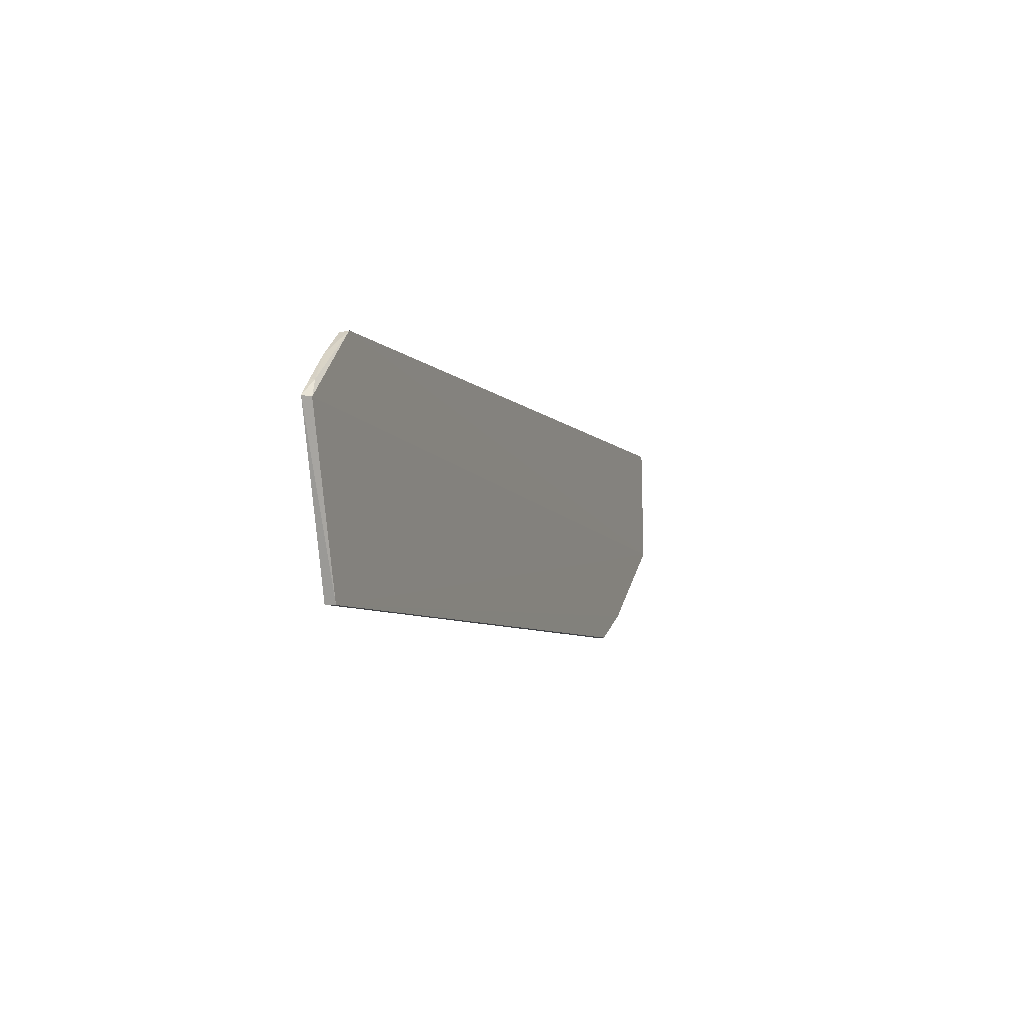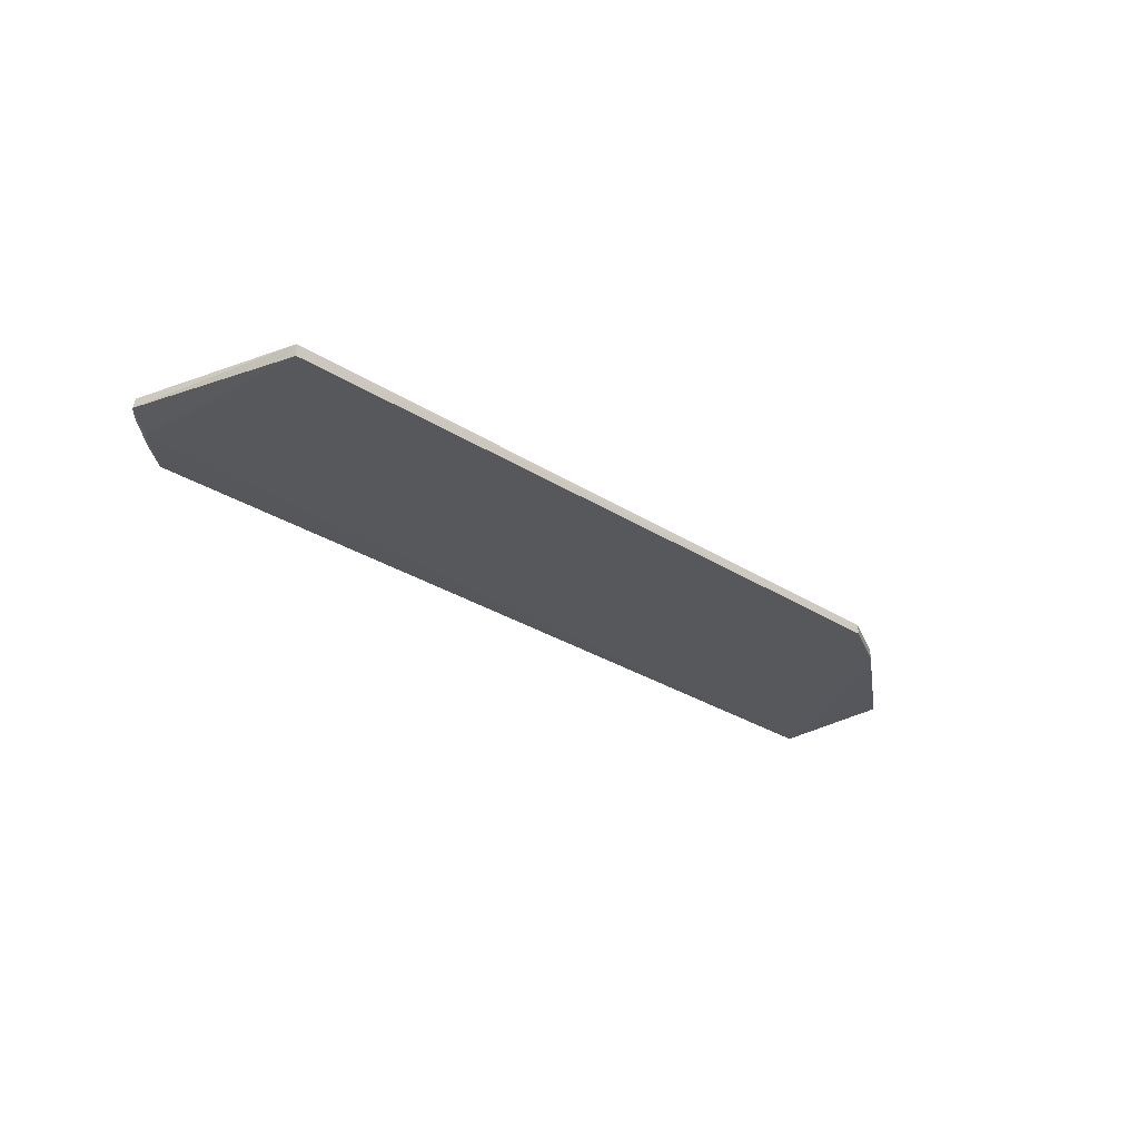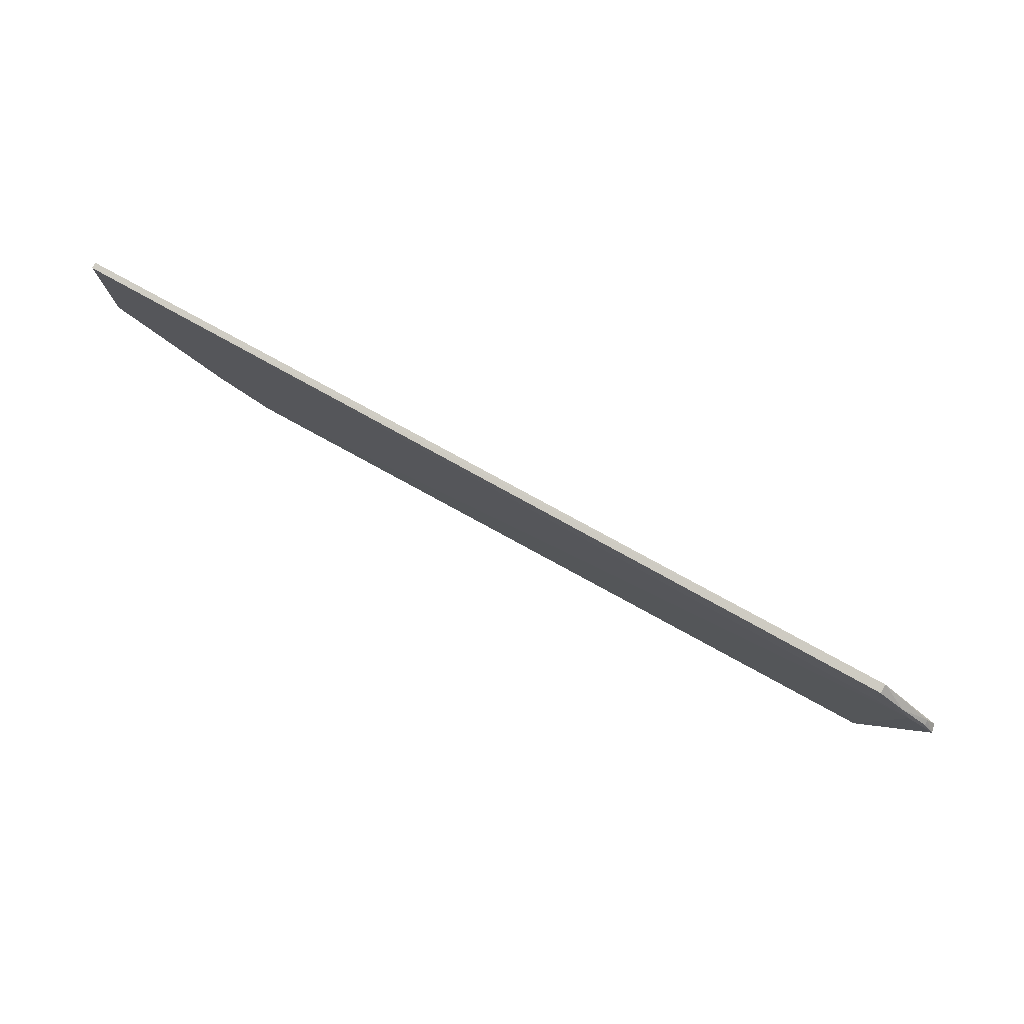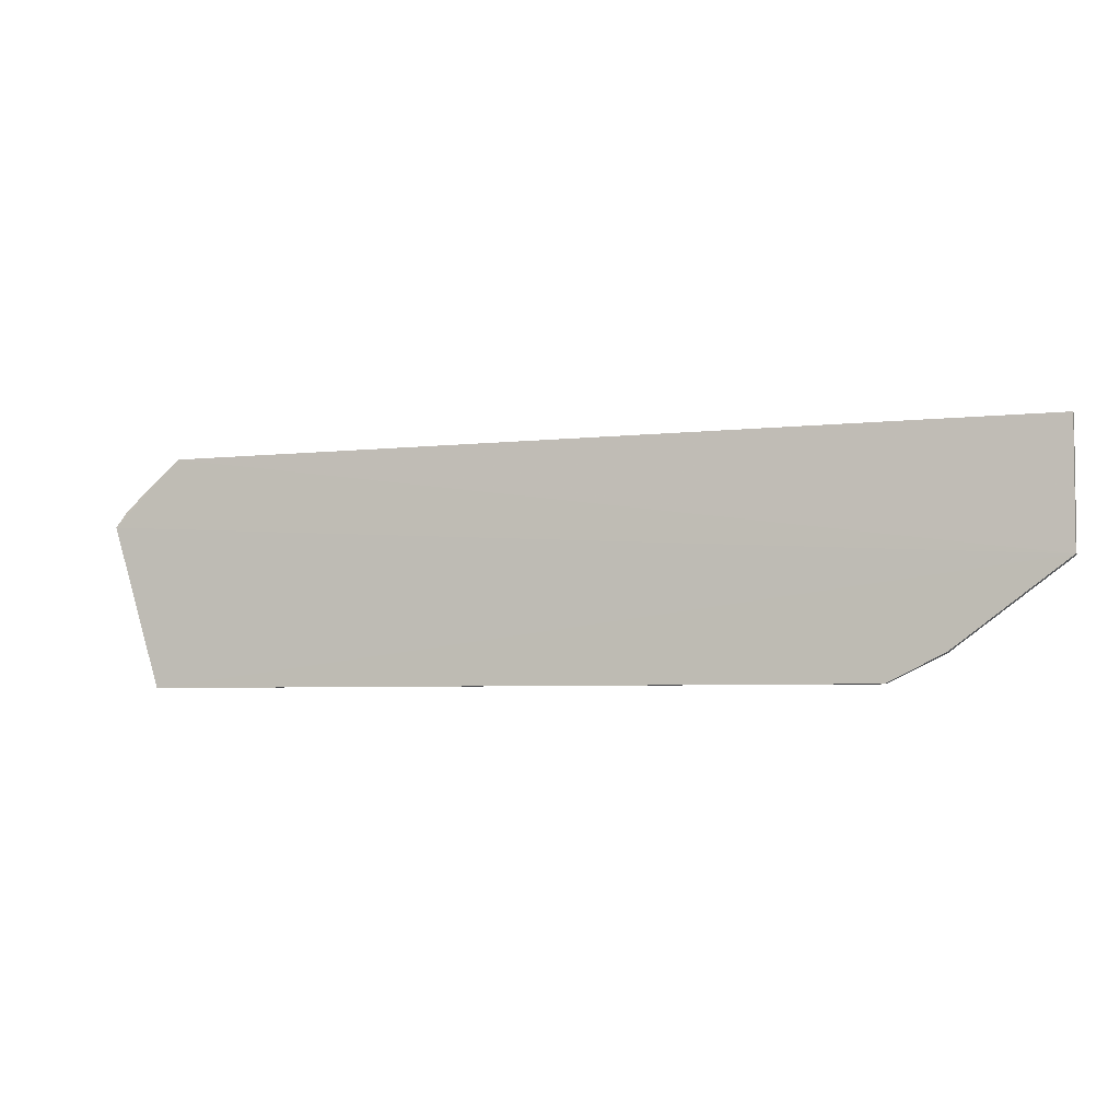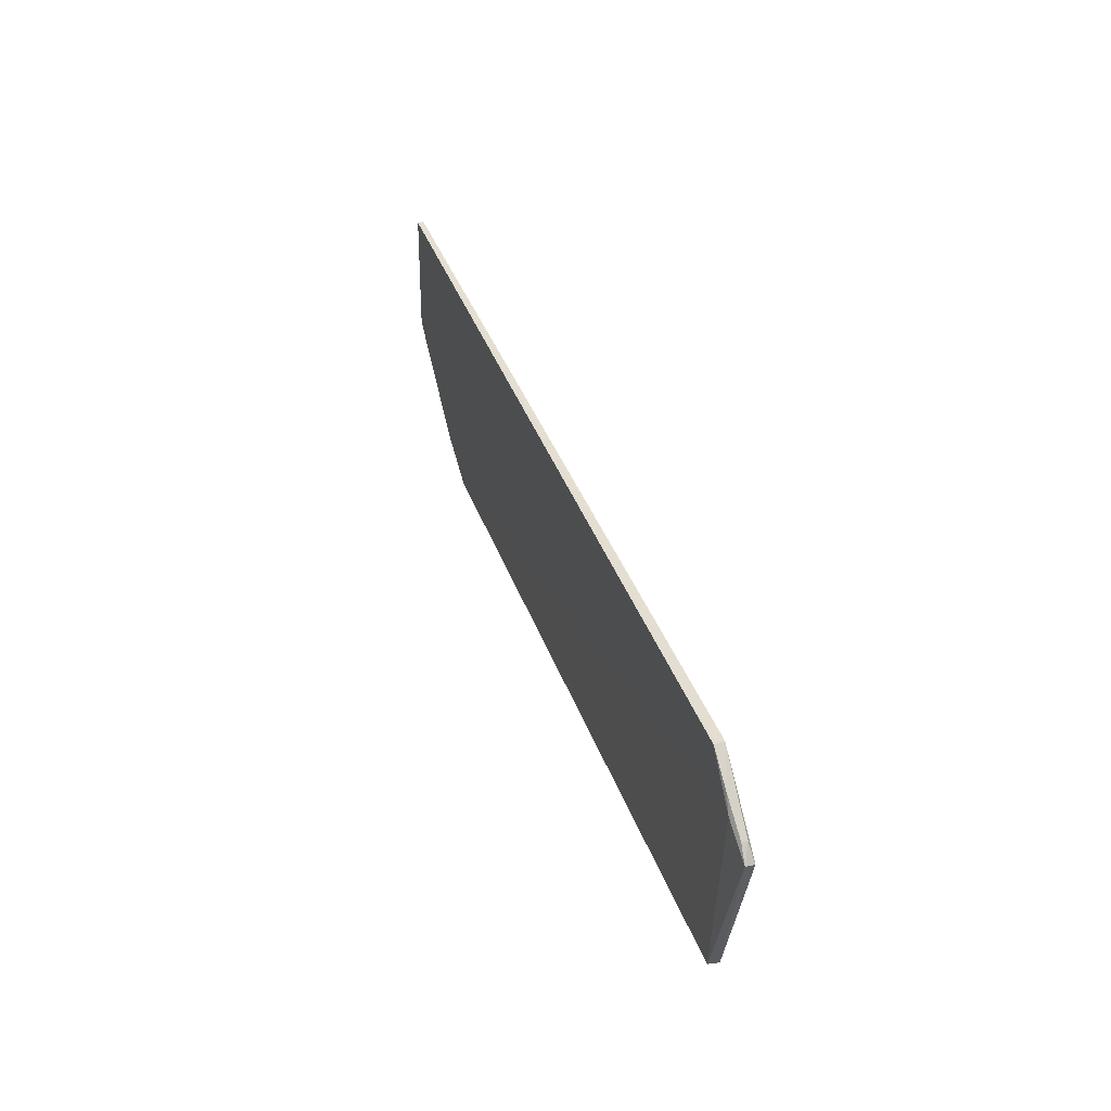
<metadata>
{"format":"obj","ext":"obj","renderer":"f3d","projection":"perspective","resolution":1024,"background":"white","views":[{"elev":-6.2,"azim":-69.2,"up":"+Y"},{"elev":-27.8,"azim":-43.8,"up":"+Z"},{"elev":78.8,"azim":-150.8,"up":"+Y"},{"elev":-4.5,"azim":18.4,"up":"+Y"},{"elev":37.1,"azim":-107.6,"up":"+Y"}]}
</metadata>
<code>
v 0.07166 0.1954 0.003951
v 0.07166 0.1614 0.004416
v 0.02623 0.131 0.001968
v -0.1766 0.1823 0.003889
v -0.1844 0.175 0.00715
v 0.07172 0.1952 0.002318
v -0.1658 0.1932 0.006763
v -0.1712 0.1308 0.006821
v 0.07171 0.1613 0.002029
v -0.1816 0.1793 0.004889
v -0.1658 0.1929 0.004223
v 0.02617 0.131 0.00463
v -0.1709 0.131 0.003895
v -0.1816 0.1794 0.006387
v -0.1737 0.1865 0.004346
v 0.04133 0.1386 0.004548
v -0.1848 0.1754 0.004651
v 0.04139 0.1386 0.001945
f 6 3 4
f 6 1 2
f 7 5 2
f 7 2 1
f 7 1 6
f 8 2 5
f 9 6 2
f 11 7 6
f 11 6 4
f 12 8 3
f 13 4 3
f 13 3 8
f 14 5 7
f 15 7 11
f 15 14 7
f 15 10 14
f 15 11 4
f 16 9 2
f 16 2 8
f 16 8 12
f 17 4 13
f 17 15 4
f 17 10 15
f 17 14 10
f 17 5 14
f 17 13 8
f 17 8 5
f 18 9 16
f 18 3 6
f 18 6 9
f 18 16 12
f 18 12 3

</code>
